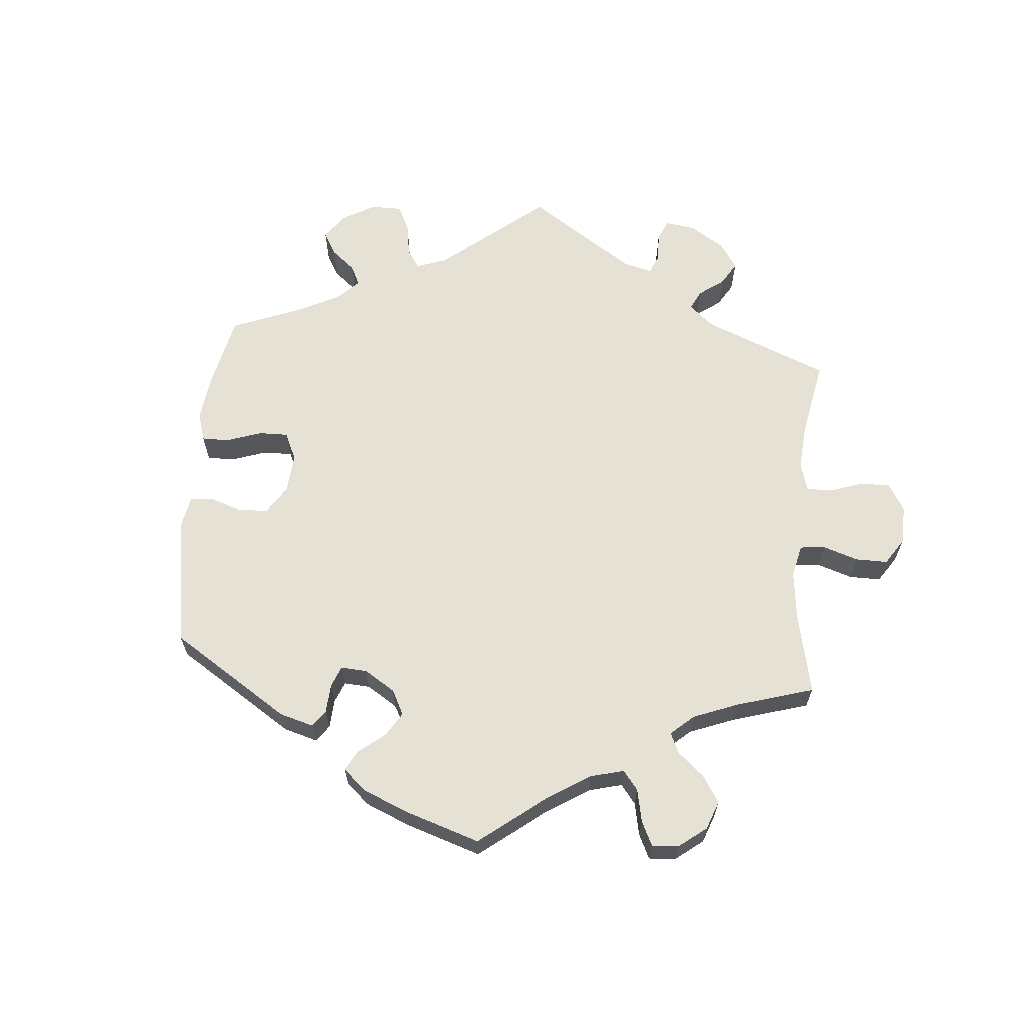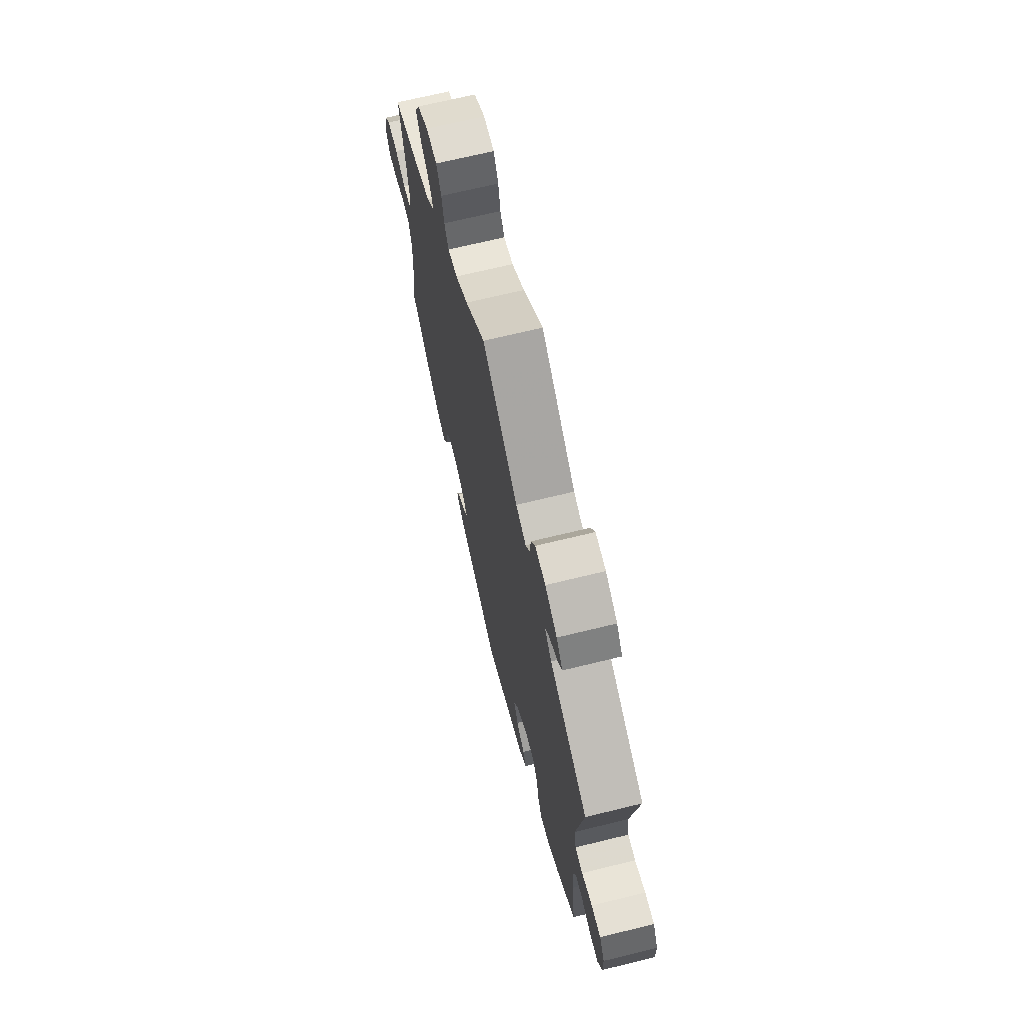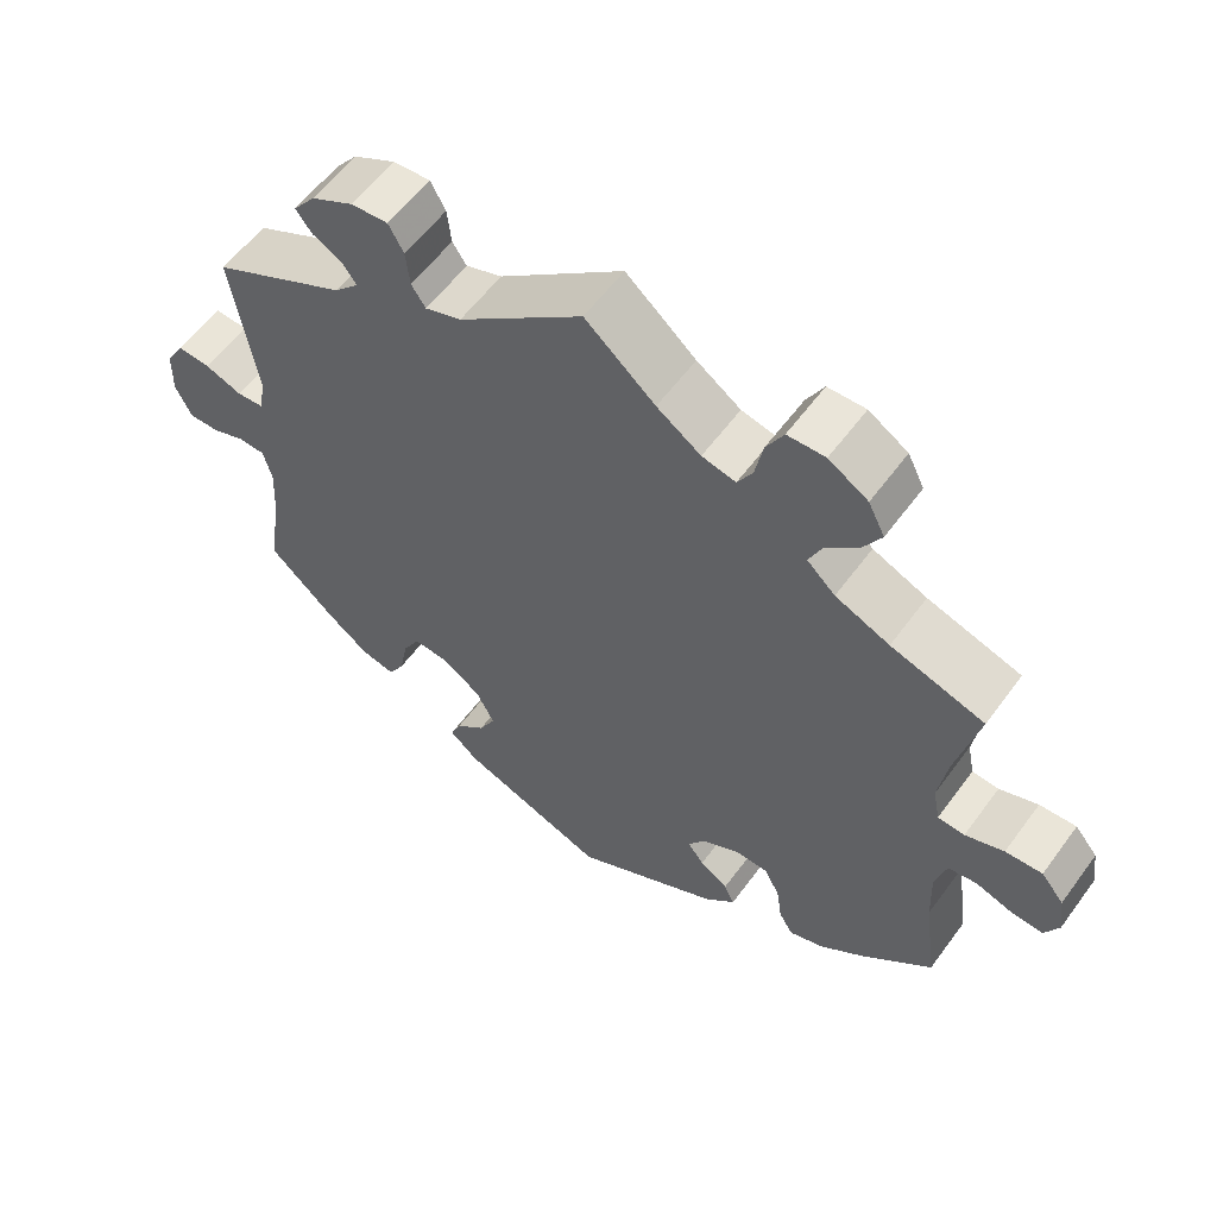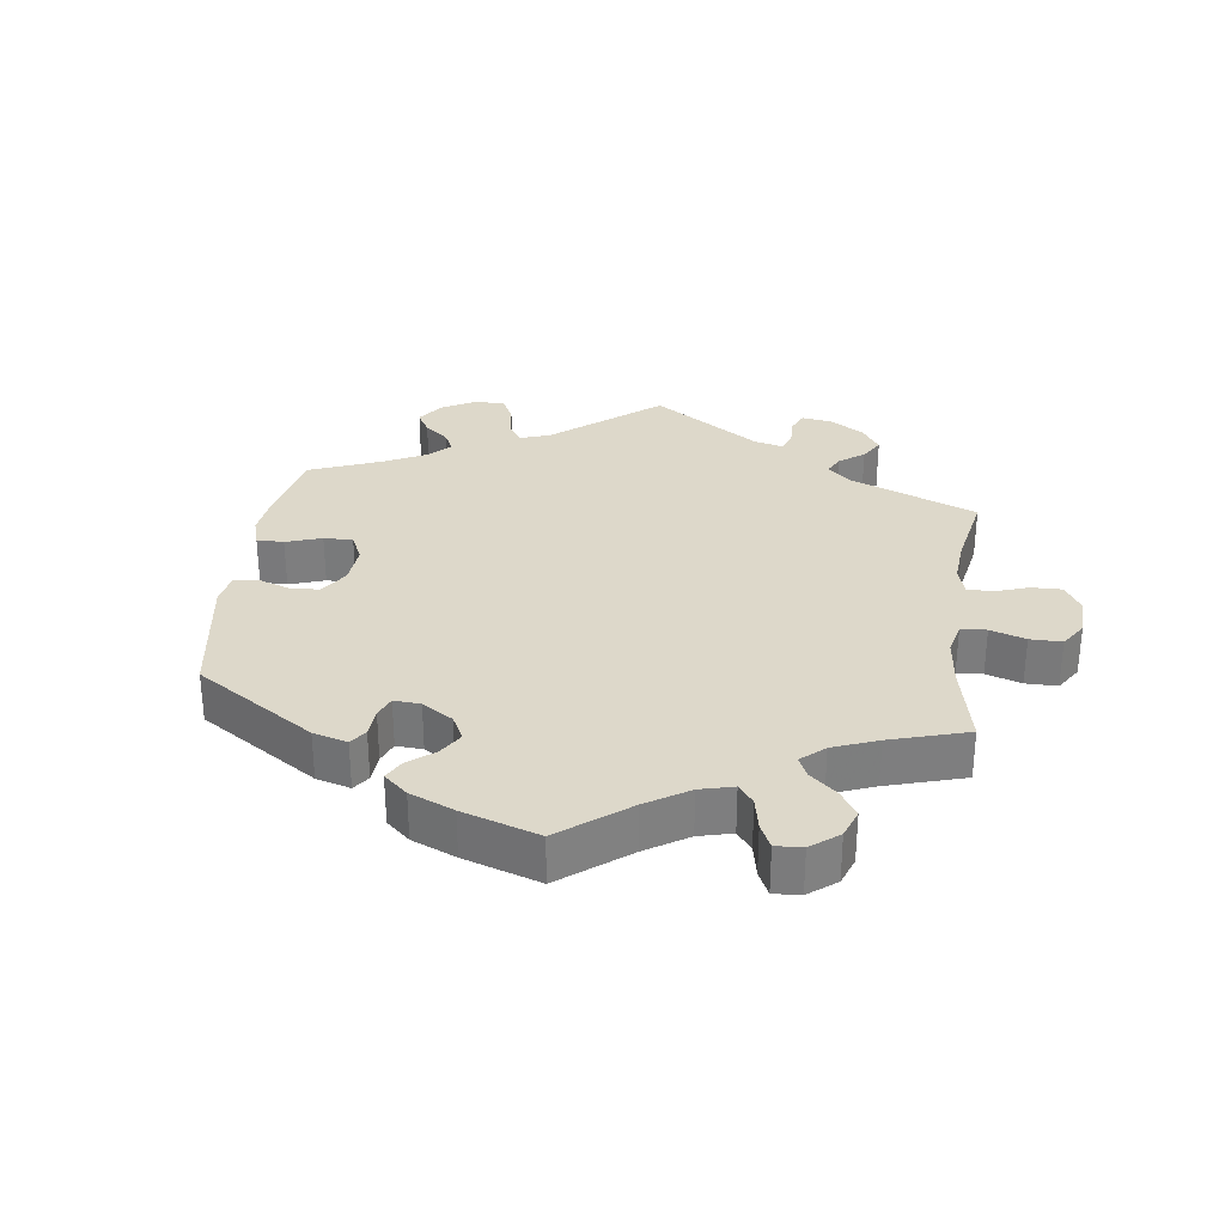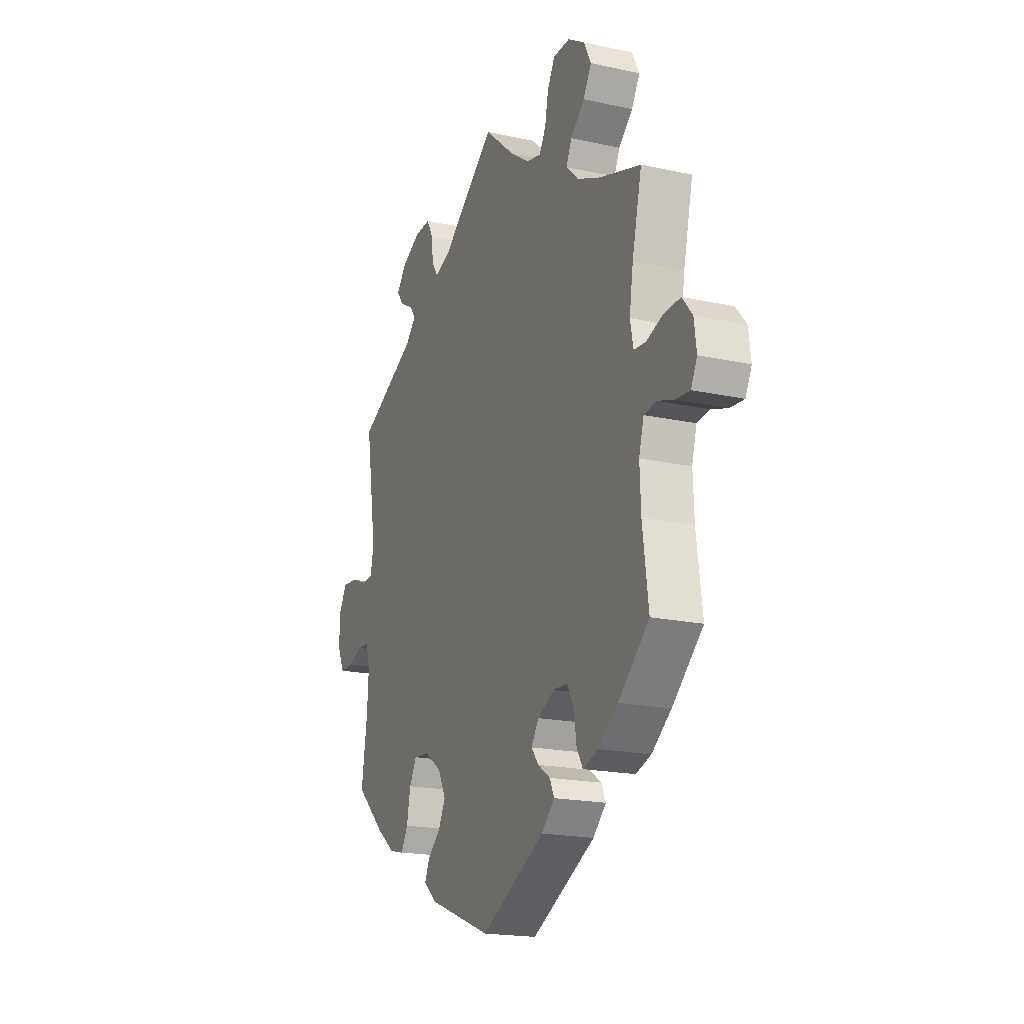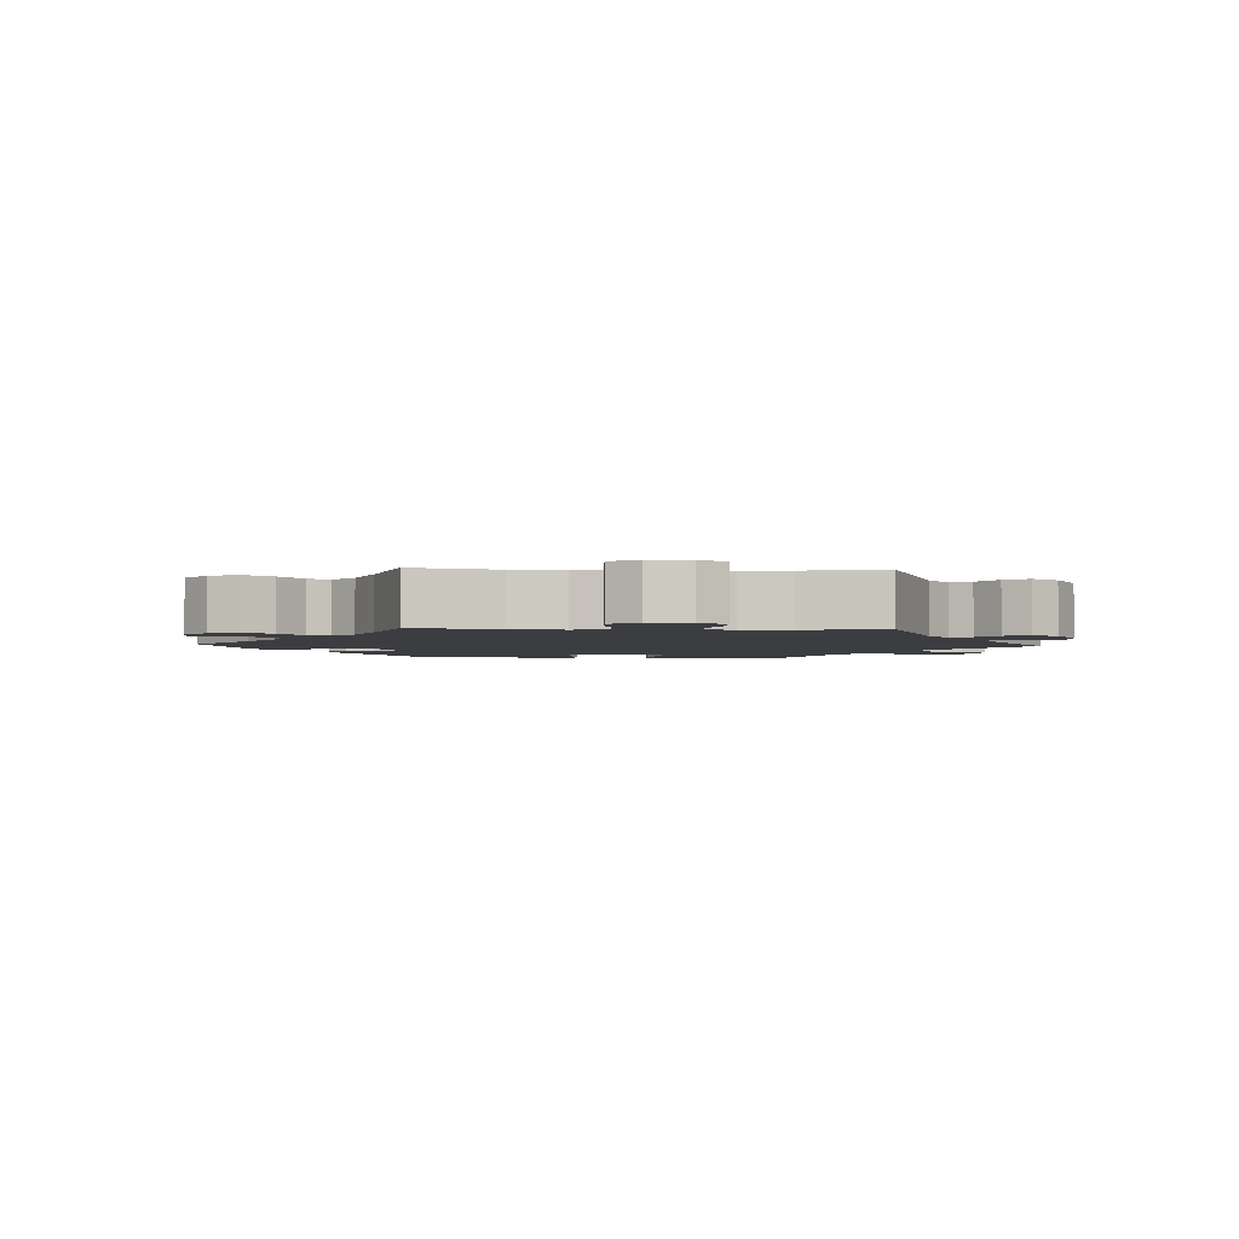
<metadata>
{"format":"obj","ext":"obj","renderer":"f3d","projection":"perspective","resolution":1024,"background":"white","views":[{"elev":64.3,"azim":-115.0,"up":"+Y"},{"elev":68.8,"azim":76.2,"up":"+Z"},{"elev":57.9,"azim":-144.1,"up":"+Z"},{"elev":31.0,"azim":-112.4,"up":"+Y"},{"elev":-18.9,"azim":-112.6,"up":"+Z"},{"elev":-2.8,"azim":-33.5,"up":"+Y"}]}
</metadata>
<code>
v 0.158 0.07 0.454
v 0.204 0.07 0.438
v 0.222 0.07 0.465
v 0.227 0.07 0.511
v 0.246 0.07 0.546
v 0.293 0.07 0.543
v 0.347 0.07 0.515
v 0.375 0.07 0.479
v 0.355 0.07 0.452
v 0.317 0.07 0.431
v 0.299 0.07 0.407
v 0.33 0.07 0.375
v 0.501 0.07 0.29
v 0.47 0.07 0.092
v 0.479 0.07 0.045
v 0.513 0.07 0.043
v 0.56 0.07 0.061
v 0.602 0.07 0.064
v 0.625 0.07 0.024
v 0.626 0.07 -0.033
v 0.606 0.07 -0.076
v 0.567 0.07 -0.076
v 0.524 0.07 -0.06
v 0.491 0.07 -0.062
v 0.48 0.07 -0.105
v 0.484 0.07 -0.173
v 0.501 0.07 -0.288
v 0.416 0.07 -0.366
v 0.363 0.07 -0.406
v 0.32 0.07 -0.416
v 0.3 0.07 -0.381
v 0.289 0.07 -0.326
v 0.268 0.07 -0.288
v 0.223 0.07 -0.292
v 0.174 0.07 -0.326
v 0.151 0.07 -0.371
v 0.172 0.07 -0.411
v 0.209 0.07 -0.443
v 0.223 0.07 -0.475
v 0.186 0.07 -0.507
v 0.001 0.07 -0.578
v -0.186 0.07 -0.482
v -0.224 0.07 -0.445
v -0.211 0.07 -0.417
v -0.175 0.07 -0.393
v -0.154 0.07 -0.366
v -0.176 0.07 -0.333
v -0.224 0.07 -0.308
v -0.266 0.07 -0.31
v -0.286 0.07 -0.348
v -0.293 0.07 -0.397
v -0.311 0.07 -0.427
v -0.355 0.07 -0.412
v -0.412 0.07 -0.369
v -0.501 0.07 -0.289
v -0.484 0.07 -0.163
v -0.481 0.07 -0.088
v -0.495 0.07 -0.038
v -0.531 0.07 -0.033
v -0.579 0.07 -0.049
v -0.619 0.07 -0.052
v -0.637 0.07 -0.016
v -0.63 0.07 0.036
v -0.601 0.07 0.071
v -0.554 0.07 0.069
v -0.505 0.07 0.052
v -0.471 0.07 0.055
v -0.462 0.07 0.1
v -0.473 0.07 0.171
v -0.501 0.07 0.289
v -0.382 0.07 0.327
v -0.313 0.07 0.357
v -0.277 0.07 0.391
v -0.293 0.07 0.426
v -0.334 0.07 0.463
v -0.358 0.07 0.504
v -0.337 0.07 0.546
v -0.287 0.07 0.577
v -0.239 0.07 0.576
v -0.217 0.07 0.536
v -0.207 0.07 0.485
v -0.188 0.07 0.452
v -0.145 0.07 0.462
v -0.089 0.07 0.501
v 0 0.07 0.578
v 0.158 0 0.454
v 0.204 0 0.438
v 0.222 0 0.465
v 0.227 0 0.511
v 0.246 0 0.546
v 0.293 0 0.543
v 0.347 0 0.515
v 0.375 0 0.479
v 0.355 0 0.452
v 0.317 0 0.431
v 0.299 0 0.407
v 0.33 0 0.375
v 0.501 0 0.29
v 0.47 0 0.092
v 0.479 0 0.045
v 0.513 0 0.043
v 0.56 0 0.061
v 0.602 0 0.064
v 0.625 0 0.024
v 0.626 0 -0.033
v 0.606 0 -0.076
v 0.567 0 -0.076
v 0.524 0 -0.06
v 0.491 0 -0.062
v 0.48 0 -0.105
v 0.484 0 -0.173
v 0.501 0 -0.288
v 0.416 0 -0.366
v 0.363 0 -0.406
v 0.32 0 -0.416
v 0.3 0 -0.381
v 0.289 0 -0.326
v 0.268 0 -0.288
v 0.223 0 -0.292
v 0.174 0 -0.326
v 0.151 0 -0.371
v 0.172 0 -0.411
v 0.209 0 -0.443
v 0.223 0 -0.475
v 0.186 0 -0.507
v 0.001 0 -0.578
v -0.186 0 -0.482
v -0.224 0 -0.445
v -0.211 0 -0.417
v -0.175 0 -0.393
v -0.154 0 -0.366
v -0.176 0 -0.333
v -0.224 0 -0.308
v -0.266 0 -0.31
v -0.286 0 -0.348
v -0.293 0 -0.397
v -0.311 0 -0.427
v -0.355 0 -0.412
v -0.412 0 -0.369
v -0.501 0 -0.289
v -0.484 0 -0.163
v -0.481 0 -0.088
v -0.495 0 -0.038
v -0.531 0 -0.033
v -0.579 0 -0.049
v -0.619 0 -0.052
v -0.637 0 -0.016
v -0.63 0 0.036
v -0.601 0 0.071
v -0.554 0 0.069
v -0.505 0 0.052
v -0.471 0 0.055
v -0.462 0 0.1
v -0.473 0 0.171
v -0.501 0 0.289
v -0.382 0 0.327
v -0.313 0 0.357
v -0.277 0 0.391
v -0.293 0 0.426
v -0.334 0 0.463
v -0.358 0 0.504
v -0.337 0 0.546
v -0.287 0 0.577
v -0.239 0 0.576
v -0.217 0 0.536
v -0.207 0 0.485
v -0.188 0 0.452
v -0.145 0 0.462
v -0.089 0 0.501
v 0 0 0.578
f 84 85 1
f 83 84 1 2
f 82 83 2
f 78 79 80 81
f 78 81 82
f 77 78 82
f 74 75 76 77
f 73 74 77 82
f 72 73 82 2
f 69 70 71
f 68 69 71 72
f 67 68 72 2
f 63 64 65 66
f 63 66 67
f 62 63 67
f 59 60 61 62
f 58 59 62 67
f 57 58 67 2
f 53 54 55 56
f 53 56 57 2
f 50 51 52 53
f 49 50 53
f 42 43 44 45
f 42 45 46
f 41 42 46
f 40 41 46 47
f 37 38 39 40
f 36 37 40 47
f 29 30 31 32
f 29 32 33
f 26 27 28 29
f 25 26 29 33
f 24 25 33 34
f 20 21 22 23
f 20 23 24
f 19 20 24
f 16 17 18 19
f 15 16 19 24
f 14 15 24 34
f 12 13 14 34
f 7 8 9 10
f 7 10 11
f 6 7 11
f 3 4 5 6
f 3 6 11
f 49 53 2 3
f 48 49 3 11
f 35 36 47 48
f 34 35 48
f 11 12 34 48
f 86 170 169
f 87 86 169 168
f 87 168 167
f 166 165 164 163
f 167 166 163
f 167 163 162
f 162 161 160 159
f 167 162 159 158
f 87 167 158 157
f 156 155 154
f 157 156 154 153
f 87 157 153 152
f 151 150 149 148
f 152 151 148
f 152 148 147
f 147 146 145 144
f 152 147 144 143
f 87 152 143 142
f 141 140 139 138
f 87 142 141 138
f 138 137 136 135
f 138 135 134
f 130 129 128 127
f 131 130 127
f 131 127 126
f 132 131 126 125
f 125 124 123 122
f 132 125 122 121
f 117 116 115 114
f 118 117 114
f 114 113 112 111
f 118 114 111 110
f 119 118 110 109
f 108 107 106 105
f 109 108 105
f 109 105 104
f 104 103 102 101
f 109 104 101 100
f 119 109 100 99
f 119 99 98 97
f 95 94 93 92
f 96 95 92
f 96 92 91
f 91 90 89 88
f 96 91 88
f 88 87 138 134
f 96 88 134 133
f 133 132 121 120
f 133 120 119
f 133 119 97 96
f 1 86 87 2
f 2 87 88 3
f 3 88 89 4
f 4 89 90 5
f 5 90 91 6
f 6 91 92 7
f 7 92 93 8
f 8 93 94 9
f 9 94 95 10
f 10 95 96 11
f 11 96 97 12
f 12 97 98 13
f 13 98 99 14
f 14 99 100 15
f 15 100 101 16
f 16 101 102 17
f 17 102 103 18
f 18 103 104 19
f 19 104 105 20
f 20 105 106 21
f 21 106 107 22
f 22 107 108 23
f 23 108 109 24
f 24 109 110 25
f 25 110 111 26
f 26 111 112 27
f 27 112 113 28
f 28 113 114 29
f 29 114 115 30
f 30 115 116 31
f 31 116 117 32
f 32 117 118 33
f 33 118 119 34
f 34 119 120 35
f 35 120 121 36
f 36 121 122 37
f 37 122 123 38
f 38 123 124 39
f 39 124 125 40
f 40 125 126 41
f 41 126 127 42
f 42 127 128 43
f 43 128 129 44
f 44 129 130 45
f 45 130 131 46
f 46 131 132 47
f 47 132 133 48
f 48 133 134 49
f 49 134 135 50
f 50 135 136 51
f 51 136 137 52
f 52 137 138 53
f 53 138 139 54
f 54 139 140 55
f 55 140 141 56
f 56 141 142 57
f 57 142 143 58
f 58 143 144 59
f 59 144 145 60
f 60 145 146 61
f 61 146 147 62
f 62 147 148 63
f 63 148 149 64
f 64 149 150 65
f 65 150 151 66
f 66 151 152 67
f 67 152 153 68
f 68 153 154 69
f 69 154 155 70
f 70 155 156 71
f 71 156 157 72
f 72 157 158 73
f 73 158 159 74
f 74 159 160 75
f 75 160 161 76
f 76 161 162 77
f 77 162 163 78
f 78 163 164 79
f 79 164 165 80
f 80 165 166 81
f 81 166 167 82
f 82 167 168 83
f 83 168 169 84
f 84 169 170 85
f 85 170 86 1

</code>
